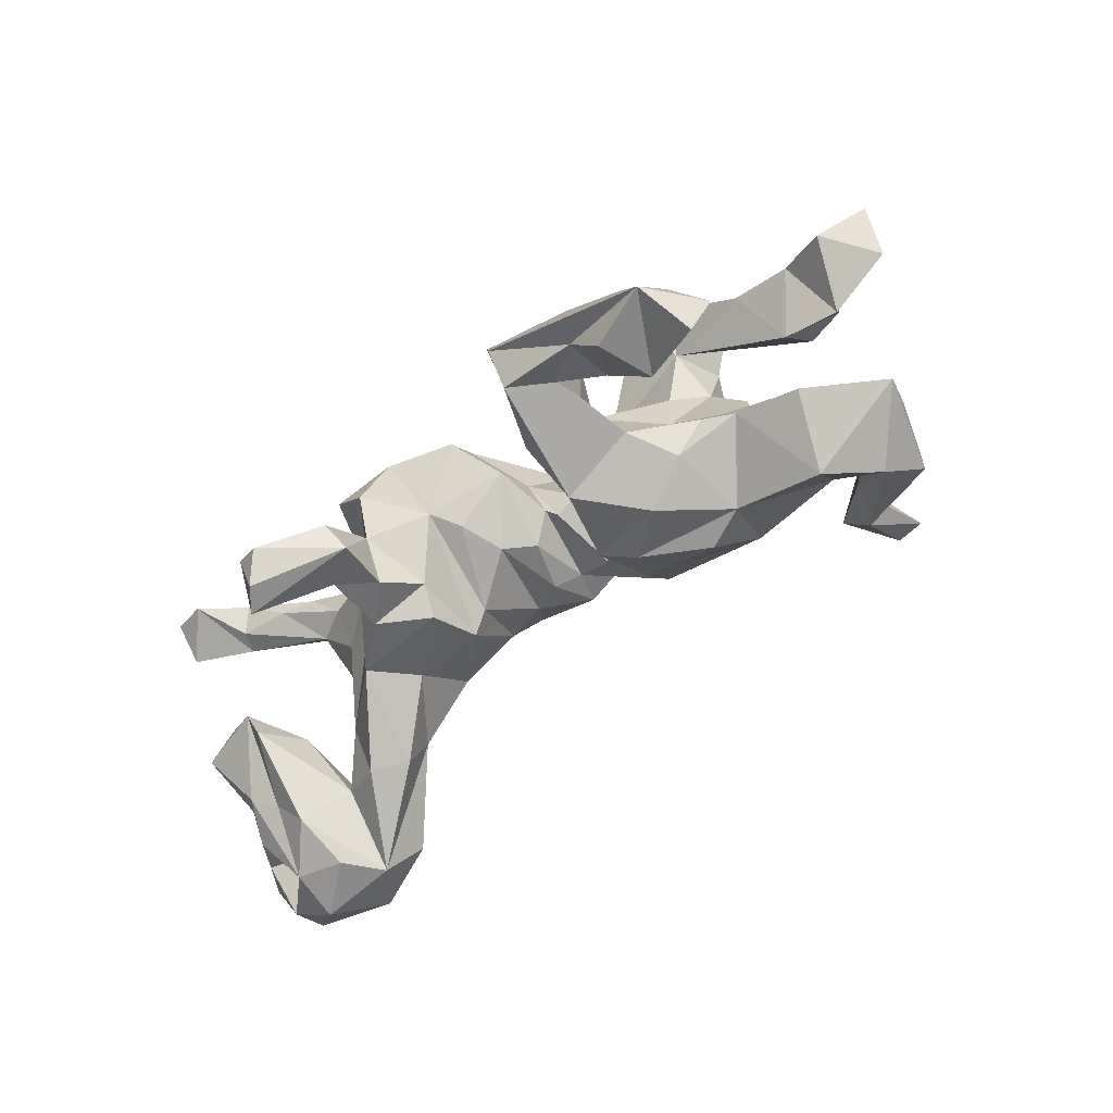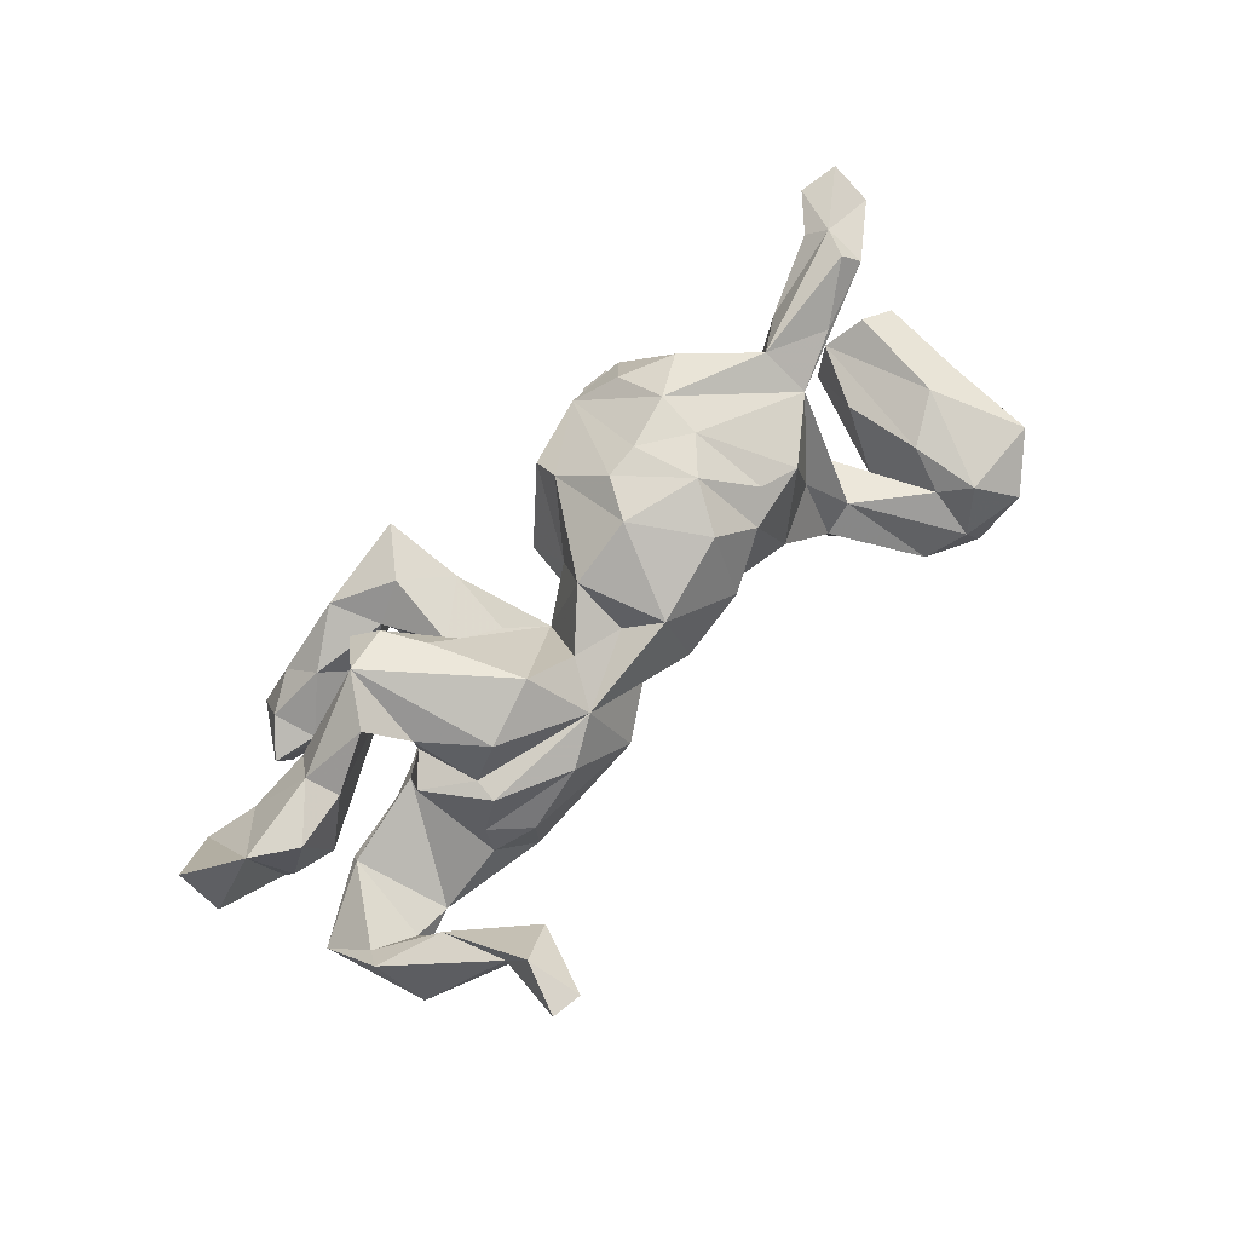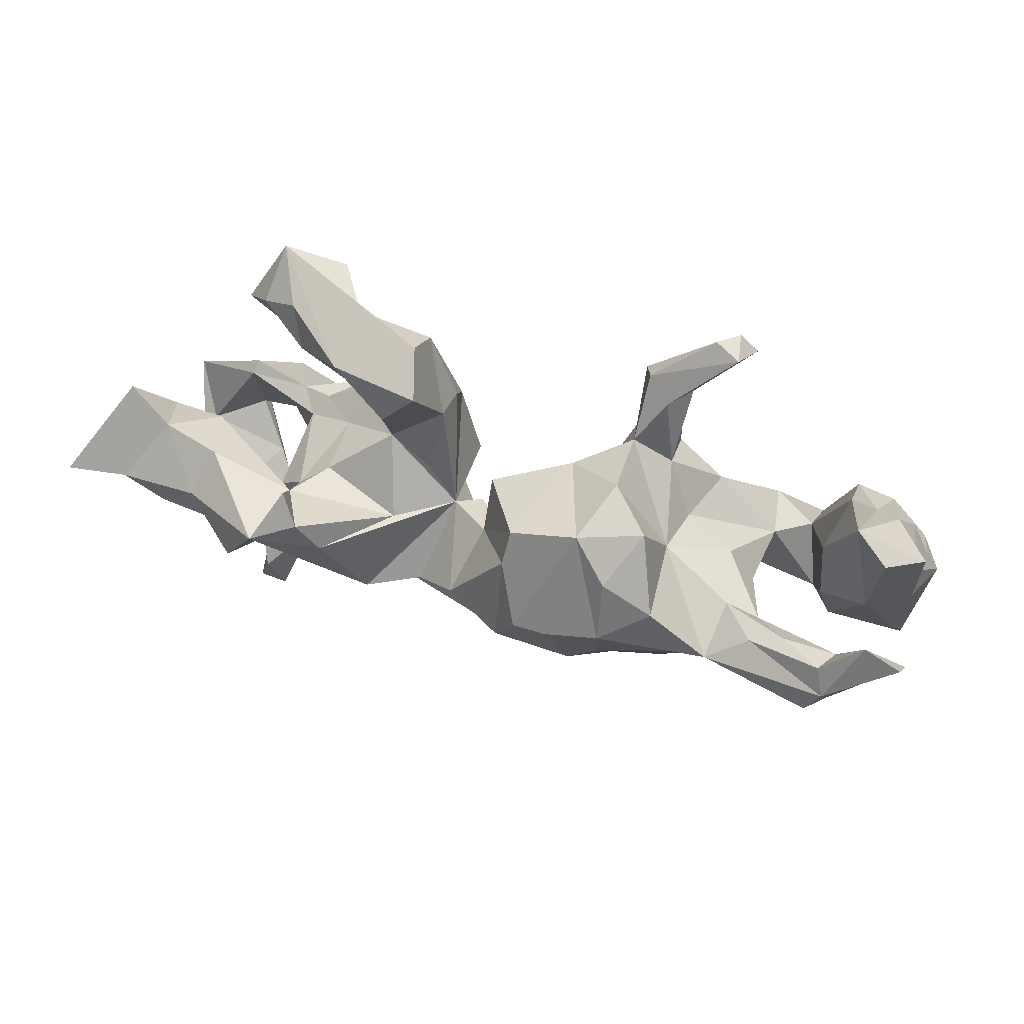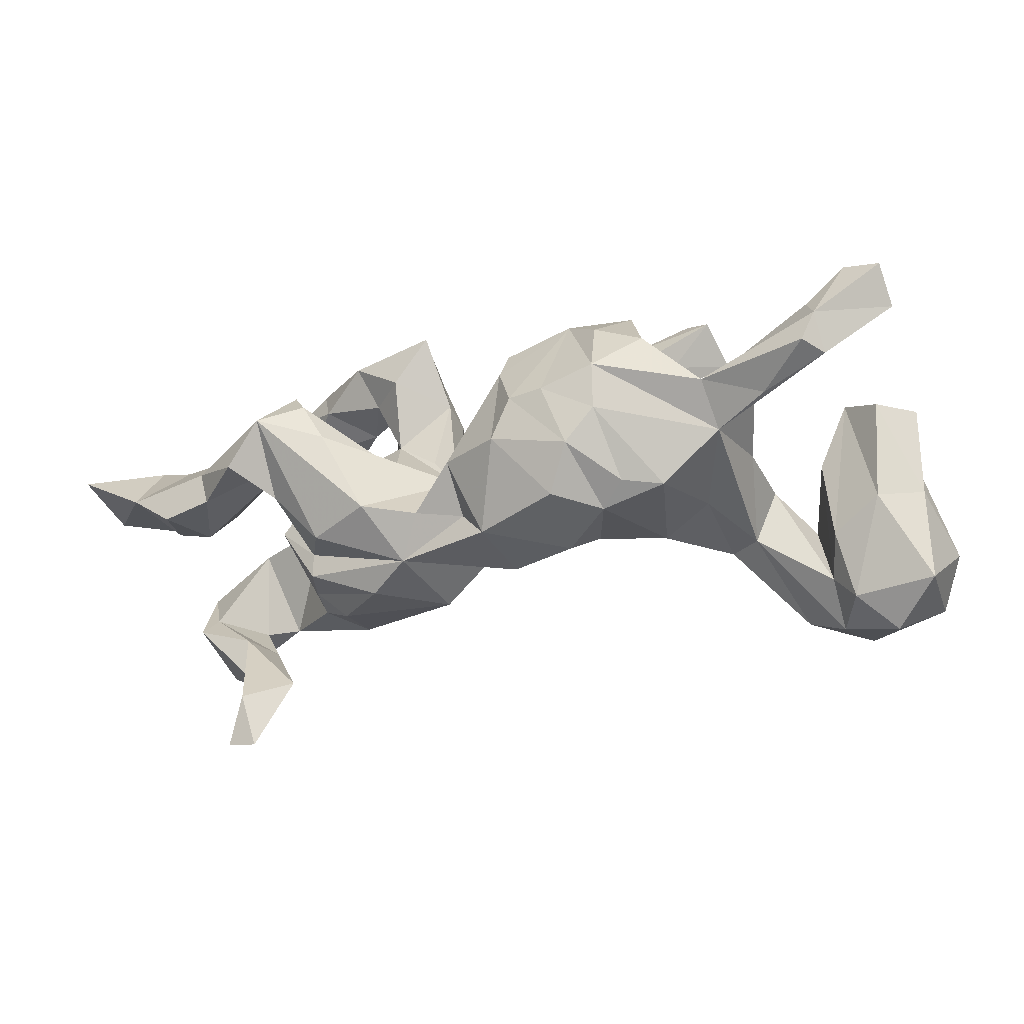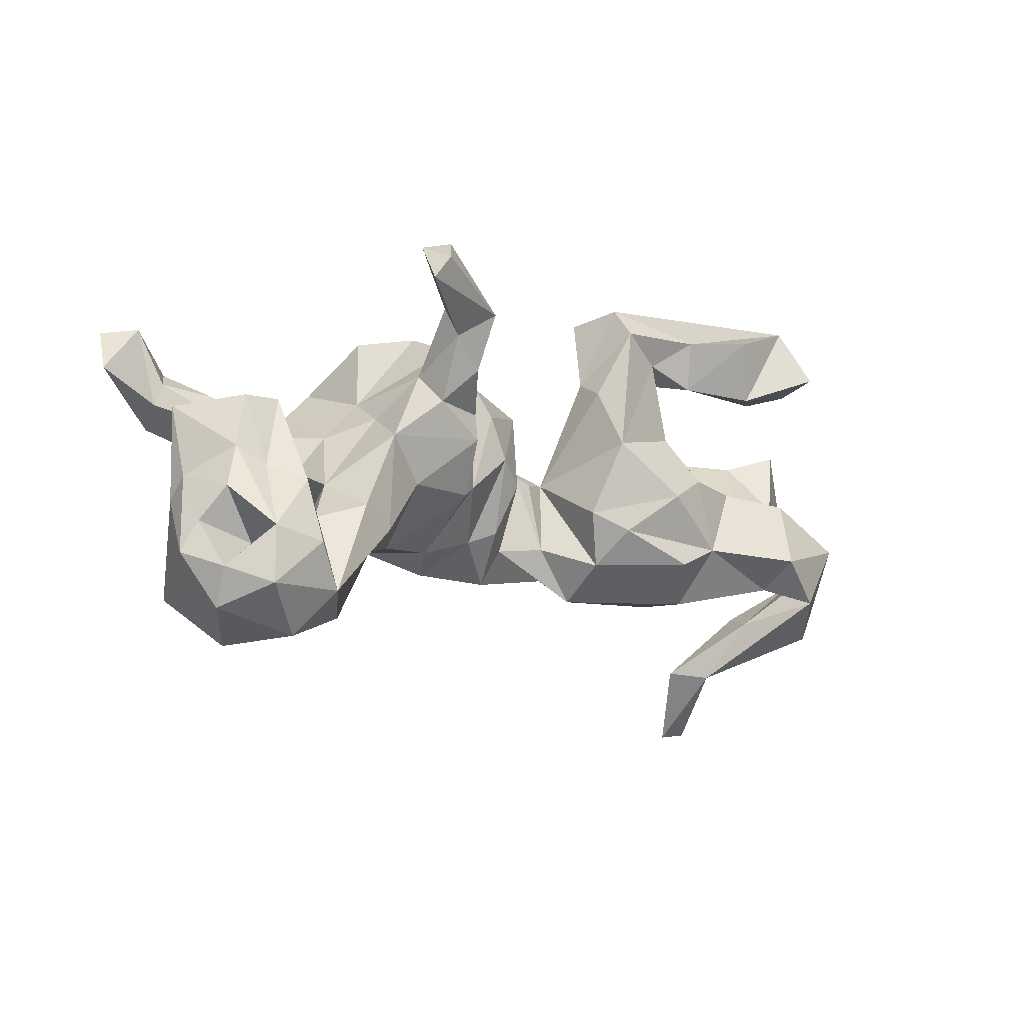
<metadata>
{"format":"obj","ext":"obj","renderer":"f3d","projection":"perspective","resolution":1024,"background":"white","views":[{"elev":-63.1,"azim":-138.3,"up":"+Z"},{"elev":69.1,"azim":-42.0,"up":"+Z"},{"elev":64.2,"azim":16.5,"up":"+Y"},{"elev":-20.3,"azim":17.9,"up":"+Y"},{"elev":-4.9,"azim":141.0,"up":"+Y"}]}
</metadata>
<code>
v 0.8742 -0.1806 -0.1671
v 0.8418 -0.1264 -0.1703
v 0.8373 -0.2054 -0.2472
v 0.7446 -0.09593 -0.007041
v 0.8013 -0.06673 -0.1926
v 0.8207 0.1807 0.2193
v 0.807 0.2504 0.2613
v 0.8232 -0.04381 -0.08404
v 0.828 -0.08528 -0.0493
v 0.8246 0.07897 -0.04611
v 0.7639 0.007092 -0.1567
v 0.7553 -0.1349 -0.2733
v 0.7386 0.2616 0.242
v 0.7568 -0.3328 -0.1083
v 0.8357 -0.2554 -0.04535
v 0.6894 0.1502 0.3044
v 0.7431 -0.1614 -0.1765
v 0.8345 -0.273 -0.2188
v 0.7535 0.08864 -0.00721
v 0.686 -0.2764 -0.05491
v 0.7014 0.07919 0.2763
v 0.625 -0.2408 -0.2612
v 0.6496 -0.3123 -0.1481
v 0.7204 -0.02779 -0.1841
v 0.7651 -0.2318 -0.2872
v 0.6752 -0.05482 -0.2435
v 0.6679 -0.1602 -0.2809
v 0.6866 0.1111 -0.05715
v 0.697 0.1599 0.2211
v 0.6701 0.1845 0.2675
v 0.6617 0.09676 -0.1265
v 0.6342 -0.006362 -0.06172
v 0.6558 -0.1541 -0.03726
v 0.6667 0.09556 0.3139
v 0.6927 -0.3167 -0.2289
v 0.4878 -0.01382 0.2044
v 0.6416 -0.2301 -0.08444
v 0.714 0.1193 0.2203
v 0.6049 -0.1087 -0.1579
v 0.5766 -0.2844 -0.1883
v 0.5994 0.1452 0.212
v 0.5825 0.03177 0.2456
v 0.5001 -0.1428 -0.06657
v 0.537 -0.04178 -0.08602
v 0.5466 0.06394 0.1492
v 0.4828 0.09364 0.1495
v 0.5186 -0.008688 0.03905
v 0.5238 -0.08479 -0.1987
v 0.4645 0.05807 0.02699
v 0.5402 0.1215 0.2231
v 0.4623 -0.1257 -0.1822
v 0.4687 0.06791 0.2567
v 0.4461 -0.1528 -0.1026
v 0.4203 0.3236 -0.2575
v 0.3937 0.3927 -0.1834
v 0.4105 0.05496 -0.124
v 0.4294 -0.09608 0.04355
v 0.3708 0.09811 -0.005647
v 0.3808 -0.1081 0.2033
v 0.346 0.4017 -0.2071
v 0.3832 0.3656 -0.2562
v 0.3564 0.1709 0.249
v 0.3373 -0.1433 0.003628
v 0.3178 0.1229 -0.1455
v 0.3044 0.2423 -0.1745
v 0.2861 0.3009 -0.1131
v 0.3106 0.2654 0.1404
v 0.2606 0.2098 0.2331
v 0.3243 0.2916 -0.1599
v 0.3458 -0.03073 -0.1055
v 0.2296 0.05716 -0.1376
v 0.2706 0.1104 0.2943
v 0.2427 0.3315 -0.146
v 0.3048 -0.09817 0.2219
v 0.3486 0.1373 0.08892
v 0.3151 0.1771 -0.06688
v 0.2402 0.2361 -0.0593
v 0.2452 0.1847 -0.1582
v 0.2372 0.2721 0.05871
v 0.2696 0.02768 0.2846
v 0.2613 -0.1394 0.1893
v 0.2281 0.2864 -0.1892
v 0.2158 -0.03607 0.287
v 0.2079 0.1093 -0.1026
v 0.2171 -0.04235 -0.0869
v 0.1928 0.2502 0.1724
v 0.1782 -0.02406 -0.05722
v 0.1725 0.07257 0.2985
v 0.2156 -0.145 0.0469
v 0.1761 -0.1221 0.2514
v 0.07257 -0.01314 0.2889
v 0.1375 0.1793 -0.008141
v 0.1763 -0.184 0.1166
v 0.1289 -0.1225 0.02112
v 0.1094 0.06229 0.294
v 0.06969 0.2032 0.1751
v 0.1039 0.1233 -0.02076
v 0.05426 -0.2007 0.07604
v 0.06899 -0.1029 0.01077
v 0.0768 0.04066 -0.0305
v 0.06482 0.1492 0.2156
v 0.02877 -0.007631 -0.008384
v -0.02356 -0.1147 0.1698
v -0.004567 0.1337 0.04675
v 0.02776 -0.166 0.2079
v -0.001296 0.05521 0.1155
v -0.03781 -0.02302 0.2248
v -0.0135 0.01796 0.04932
v -0.1547 -0.1842 0.1454
v 0.02741 -0.1339 0.05094
v -0.0313 0.001611 0.02937
v -0.04475 -0.1302 0.006763
v -0.0792 0.002811 0.04983
v -0.116 -0.1023 0.1819
v -0.1094 -0.163 -0.08677
v -0.0788 -0.0607 -0.1129
v -0.115 0.1823 -0.08859
v -0.1095 -0.2336 0.001975
v -0.1262 0.07836 -0.1489
v -0.1228 0.2065 -0.02583
v -0.1741 0.3067 -0.1221
v -0.1839 0.3611 -0.06268
v -0.14 -0.09524 -0.1502
v -0.138 0.06415 0.02128
v -0.1567 0.3394 0.03303
v -0.2203 0.2477 0.04002
v -0.2099 -0.09441 0.2305
v -0.2661 -0.1599 -0.1794
v -0.2347 -0.02484 -0.193
v -0.2292 -0.2293 0.1018
v -0.1836 0.02015 0.1224
v -0.221 0.1159 -0.00023
v -0.2473 0.2486 -0.1072
v -0.245 0.1796 -0.05089
v -0.325 0.3103 -0.00884
v -0.3208 0.2976 -0.1444
v -0.2768 0.09645 -0.1143
v -0.3455 -0.1283 -0.1781
v -0.2808 0.2237 -0.02002
v -0.3219 -0.2359 -0.1017
v -0.3853 0.06082 0.145
v -0.3188 -0.1346 0.1932
v -0.3291 0.01322 -0.1559
v -0.4953 0.3242 -0.2279
v -0.2916 0.05536 0.2437
v -0.3269 -0.2385 0.007637
v -0.3696 0.1634 0.1995
v -0.3612 -0.1365 0.1041
v -0.3274 0.2051 -0.1276
v -0.334 0.1231 0.2428
v -0.3629 -0.1808 0.1035
v -0.3793 0.291 -0.2406
v -0.3908 0.01815 -0.09631
v -0.3301 0.02915 -0.04432
v -0.3361 0.02924 0.06163
v -0.3954 -0.2073 -0.05162
v -0.4089 -0.04239 0.1945
v -0.417 0.09179 0.2781
v -0.4415 -0.07451 0.07453
v -0.4164 -0.01096 -0.06271
v -0.4437 0.3057 -0.1156
v -0.3921 -0.1849 0.00861
v -0.3941 -0.02435 0.0841
v -0.4147 0.2454 -0.06474
v -0.4263 -0.377 0.03411
v -0.5079 -0.2039 -0.1648
v -0.4062 0.1798 -0.218
v -0.4718 -0.001169 0.2817
v -0.4974 -0.4184 0.1166
v -0.4832 0.1834 -0.1438
v -0.4708 -0.5149 0.1073
v -0.4491 -0.006133 -0.1165
v -0.5258 -0.5112 0.1041
v -0.5124 -0.147 -0.2394
v -0.5865 0.004131 0.00266
v -0.6072 -0.06228 0.07619
v -0.5612 0.2036 -0.1721
v -0.5112 -0.3733 0.003357
v -0.5115 0.2604 -0.137
v -0.525 0.2235 -0.2856
v -0.5473 0.08397 0.1186
v -0.5209 -0.2739 -0.09295
v -0.5947 -0.2307 -0.2138
v -0.5687 -0.02723 -0.1568
v -0.4743 -0.3861 -0.02695
v -0.5549 -0.03558 0.2024
v -0.5558 -0.2616 -0.01952
v -0.5757 0.02731 0.1915
v -0.5769 -0.2073 -0.1612
v -0.5731 -0.04271 -0.1343
v -0.6414 -0.3034 -0.149
v -0.6737 -0.2262 -0.04414
v -0.6802 -0.04704 0.06708
v -0.6516 -0.05585 0.1838
v -0.7286 -0.00751 0.1759
v -0.657 0.07906 0.08533
v -0.7448 0.1058 0.03712
v -0.6584 -0.191 -0.08674
v -0.7062 -0.1177 -0.1693
v -0.6885 -0.01498 -0.01142
v -0.8091 -0.01397 0.07565
v -0.8248 0.03164 0.2078
f 177 167 170
f 149 170 167
f 179 177 170
f 180 167 177
f 144 136 152
f 149 152 136
f 167 152 149
f 144 152 167
f 144 180 177
f 144 167 180
f 78 82 65
f 54 65 82
f 64 78 65
f 77 82 78
f 179 144 177
f 69 54 55
f 61 55 54
f 66 69 55
f 65 54 69
f 76 65 69
f 61 54 82
f 179 161 144
f 135 144 161
f 164 161 179
f 82 60 61
f 55 61 60
f 73 60 82
f 77 73 82
f 55 60 73
f 35 22 25
f 27 25 22
f 18 35 25
f 40 22 35
f 25 3 18
f 1 18 3
f 12 3 25
f 12 17 3
f 2 3 17
f 5 17 12
f 27 12 25
f 26 12 27
f 26 27 22
f 24 12 26
f 39 26 22
f 90 81 83
f 74 83 81
f 91 90 83
f 93 81 90
f 59 74 81
f 80 83 74
f 80 74 59
f 80 59 36
f 57 36 59
f 142 109 127
f 114 127 109
f 158 142 127
f 148 109 142
f 91 105 90
f 93 90 105
f 107 105 91
f 16 13 30
f 29 30 13
f 50 16 30
f 7 13 16
f 72 62 68
f 67 68 62
f 86 72 68
f 52 62 72
f 16 6 7
f 13 7 6
f 21 6 16
f 147 158 150
f 145 150 158
f 131 150 145
f 75 62 52
f 36 52 72
f 52 34 16
f 21 16 34
f 50 52 16
f 42 34 52
f 42 21 34
f 38 6 21
f 158 188 168
f 186 168 188
f 181 188 158
f 157 158 168
f 127 145 158
f 88 83 80
f 72 88 80
f 95 83 88
f 36 72 80
f 86 88 72
f 36 42 52
f 36 21 42
f 194 186 188
f 141 168 186
f 101 107 91
f 101 91 95
f 83 95 91
f 86 95 88
f 20 14 15
f 18 15 14
f 4 20 15
f 23 14 20
f 185 182 165
f 187 165 182
f 171 185 165
f 183 182 185
f 135 125 122
f 120 122 125
f 144 135 122
f 126 125 135
f 139 135 164
f 161 164 135
f 139 126 135
f 120 125 126
f 149 139 164
f 132 126 139
f 120 126 132
f 134 132 139
f 124 120 132
f 92 79 77
f 75 77 79
f 84 92 77
f 86 79 92
f 76 77 75
f 67 75 79
f 92 97 104
f 100 104 97
f 96 92 104
f 87 97 92
f 195 196 197
f 200 197 196
f 87 100 97
f 102 104 100
f 58 75 49
f 46 49 75
f 44 58 49
f 76 75 58
f 202 197 201
f 200 201 197
f 200 196 175
f 181 175 196
f 193 200 175
f 141 175 181
f 155 132 154
f 137 154 132
f 163 155 154
f 131 132 155
f 141 131 155
f 113 132 131
f 124 132 113
f 145 113 131
f 120 124 113
f 108 104 102
f 110 108 102
f 106 104 108
f 49 45 47
f 36 47 45
f 44 49 47
f 46 45 49
f 4 9 19
f 10 19 9
f 28 4 19
f 195 201 200
f 176 193 175
f 195 200 193
f 141 176 175
f 159 163 160
f 154 160 163
f 156 159 160
f 148 163 159
f 141 155 163
f 112 113 111
f 106 111 113
f 111 108 112
f 110 112 108
f 106 108 111
f 99 110 102
f 118 112 110
f 98 110 99
f 100 99 102
f 159 156 162
f 146 162 156
f 151 159 162
f 62 75 67
f 86 67 79
f 148 157 163
f 141 163 157
f 107 113 114
f 127 114 113
f 113 119 117
f 121 117 119
f 133 121 119
f 137 133 119
f 136 121 133
f 149 136 133
f 139 149 133
f 199 190 184
f 172 184 190
f 174 199 184
f 198 190 199
f 28 11 24
f 12 24 11
f 31 28 24
f 10 11 28
f 71 56 70
f 51 70 56
f 85 71 70
f 64 56 71
f 63 85 70
f 84 71 85
f 84 64 71
f 78 64 84
f 129 143 119
f 137 119 143
f 138 143 129
f 153 137 143
f 154 137 153
f 172 153 143
f 26 31 24
f 32 28 31
f 76 56 64
f 77 78 84
f 76 64 65
f 134 133 137
f 164 170 149
f 66 76 69
f 170 164 179
f 73 66 55
f 77 66 73
f 122 136 144
f 193 176 194
f 186 194 176
f 195 193 194
f 141 186 176
f 114 103 107
f 105 107 103
f 109 103 114
f 157 148 142
f 158 157 142
f 151 109 148
f 105 103 109
f 98 93 105
f 89 81 93
f 63 59 81
f 151 130 109
f 118 109 130
f 162 130 151
f 98 105 109
f 169 171 165
f 187 169 165
f 173 171 169
f 178 173 169
f 185 171 173
f 86 68 67
f 38 29 13
f 41 30 29
f 202 195 197
f 188 196 195
f 141 158 147
f 150 141 147
f 181 158 141
f 101 86 96
f 92 96 86
f 106 101 96
f 95 86 101
f 58 56 76
f 44 56 58
f 8 11 10
f 19 10 28
f 160 154 153
f 134 137 132
f 113 116 119
f 129 119 116
f 87 92 85
f 84 85 92
f 89 87 85
f 48 56 44
f 39 32 31
f 26 39 31
f 37 32 39
f 9 8 10
f 5 11 8
f 174 184 172
f 160 172 190
f 160 190 166
f 189 166 190
f 156 160 166
f 153 172 160
f 138 172 143
f 115 116 113
f 123 116 115
f 128 123 115
f 129 116 123
f 112 115 113
f 63 70 53
f 51 53 70
f 57 63 53
f 22 53 51
f 48 44 39
f 37 39 44
f 8 9 1
f 15 1 9
f 2 8 1
f 192 198 199
f 191 192 199
f 187 198 192
f 33 32 37
f 33 28 32
f 99 100 94
f 87 94 100
f 98 99 94
f 89 94 87
f 33 4 28
f 43 44 47
f 117 120 113
f 66 77 76
f 121 120 117
f 63 89 85
f 43 57 53
f 59 63 57
f 36 57 43
f 40 43 53
f 36 43 47
f 37 44 43
f 20 4 33
f 15 9 4
f 118 115 112
f 178 187 192
f 182 198 187
f 189 198 182
f 140 146 156
f 130 162 146
f 118 146 140
f 166 140 156
f 140 115 118
f 37 20 33
f 23 20 37
f 191 178 192
f 185 178 191
f 130 146 118
f 183 166 189
f 166 138 140
f 128 140 138
f 174 138 166
f 40 53 22
f 48 22 51
f 23 43 40
f 15 18 1
f 191 183 185
f 199 183 191
f 35 23 40
f 37 43 23
f 35 18 14
f 23 35 14
f 121 136 122
f 120 121 122
f 134 139 133
f 183 189 182
f 190 198 189
f 94 93 98
f 106 113 107
f 196 188 181
f 194 188 195
f 89 63 81
f 89 93 94
f 110 98 109
f 110 109 118
f 159 151 148
f 202 201 195
f 96 104 106
f 101 106 107
f 150 131 141
f 41 45 46
f 52 46 75
f 128 115 140
f 173 178 185
f 169 187 178
f 45 29 38
f 36 45 38
f 41 29 45
f 6 38 13
f 21 36 38
f 168 141 157
f 50 41 46
f 30 41 50
f 52 50 46
f 51 56 48
f 138 174 172
f 123 138 129
f 128 138 123
f 5 2 17
f 8 2 5
f 12 11 5
f 3 2 1
f 22 48 39
f 113 145 127
f 183 199 174
f 166 183 174

</code>
